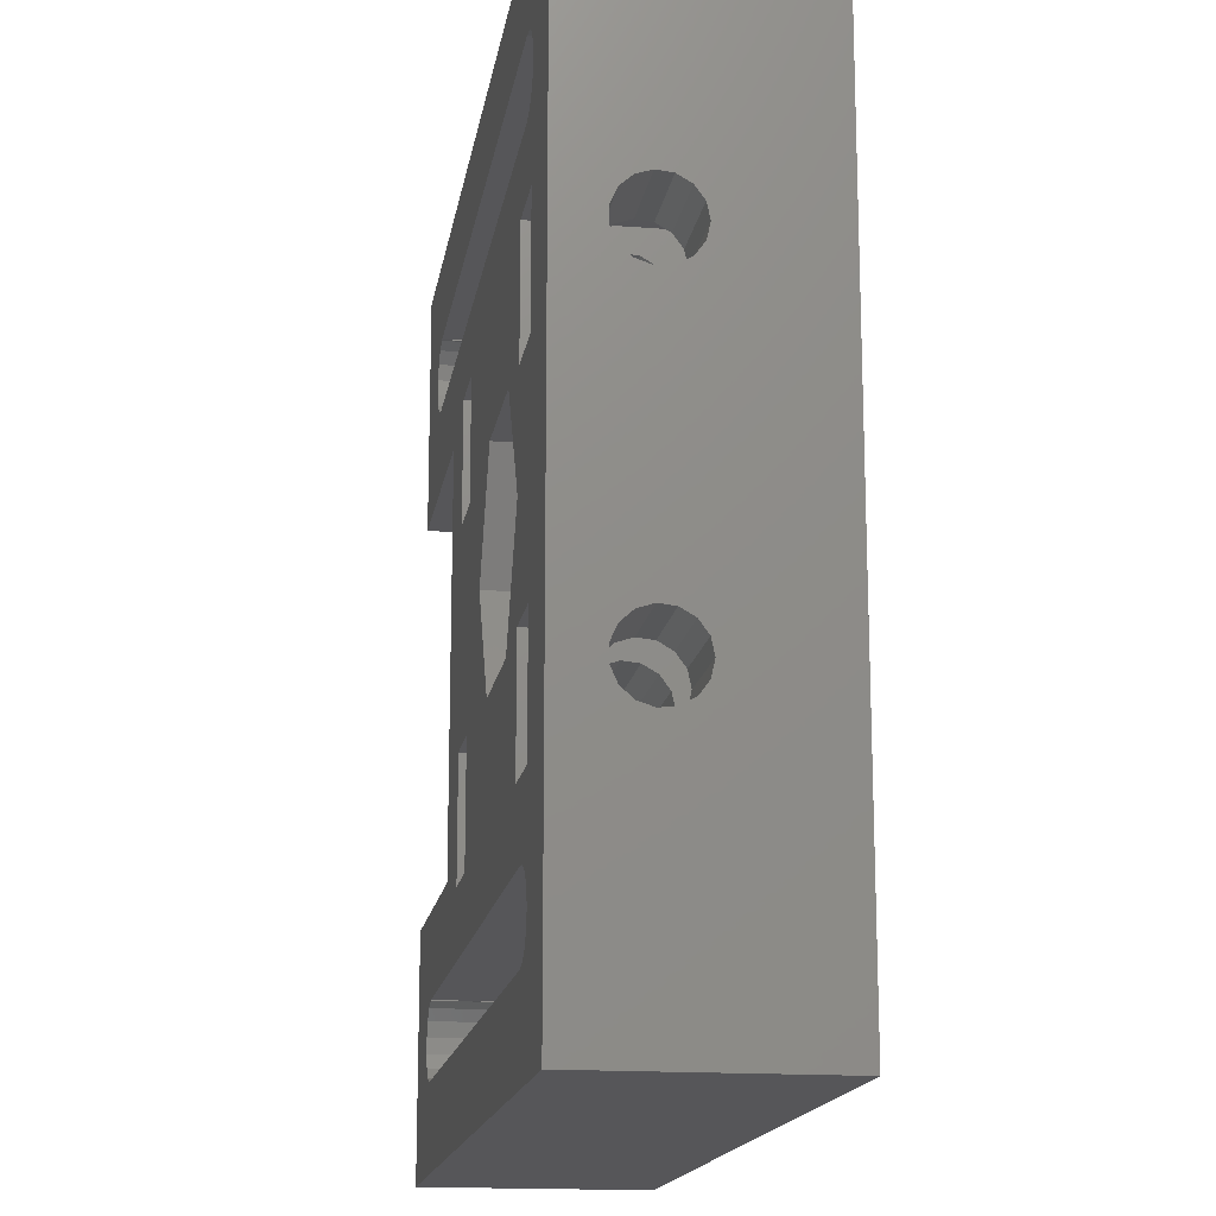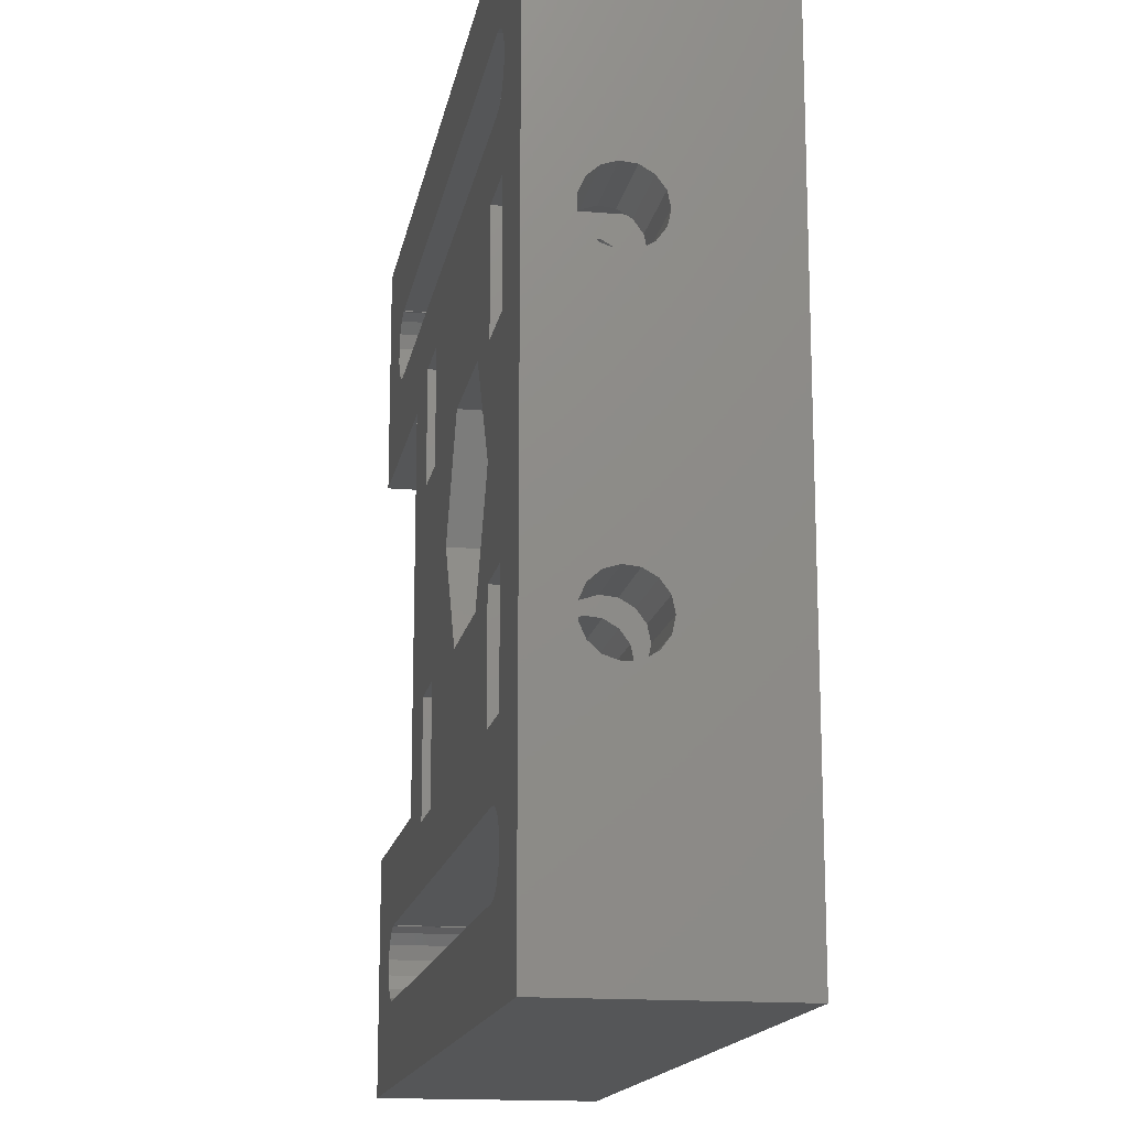
<metadata>
{"format":"stl","ext":"stl","renderer":"f3d","projection":"perspective","resolution":1024,"background":"white","views":[{"elev":-16.1,"azim":81.1,"up":"+Y"},{"elev":-15.7,"azim":79.9,"up":"+Y"}]}
</metadata>
<code>
# stl→obj: 372 verts, 776 faces
v -27.5 -27.5 -7
v -27.5 -27.5 7
v -27.5 -12.5 -7
v -27.5 -12.5 7
v 27.5 -27.5 -7
v 27.5 -27.5 7
v -22.25 20.48 -7
v -27.5 12.5 -7
v -27.5 27.5 -7
v -20 22.3 -7
v 27.5 27.5 -7
v 22.3 -20 -7
v -22.25 -19.52 -7
v -22.25 -20.48 -7
v -21.86 -21.35 -7
v -21.15 -21.99 -7
v -20.24 -22.29 -7
v -20 -22.26 -7
v -20 -22.3 -7
v 22.1 -20.94 -7
v 21.54 -21.71 -7
v 20 -22.3 -7
v 20 -22.26 -7
v 20.71 -22.19 -7
v 8.609 -4.28 -7
v 21.54 -18.29 -7
v 7.355 -3.641 -7
v 20.71 -17.81 -7
v -12 12.5 -7
v 22.1 -19.06 -7
v 22.1 19.06 -7
v -20 -17.7 -7
v -12 -12.5 -7
v 20 -17.7 -7
v 20 -17.74 -7
v -20.24 -17.71 -7
v -21.15 -18.01 -7
v -20.24 17.71 -7
v -21.15 18.01 -7
v -21.86 -18.65 -7
v -22.25 19.52 -7
v -21.86 21.35 -7
v -21.86 18.65 -7
v 20 17.7 -7
v -20 17.7 -7
v -20 17.74 -7
v 14.28 -1.391 -7
v 20 22.3 -7
v 20.71 17.81 -7
v 20 17.74 -7
v 22.3 20 -7
v 22.1 20.94 -7
v 21.54 18.29 -7
v 21.54 21.71 -7
v 20.71 22.19 -7
v 20 22.26 -7
v -20 22.26 -7
v -20.24 22.29 -7
v -21.15 21.99 -7
v 5.5 0 -7
v 5.72 -1.391 -7
v 6.359 -2.645 -7
v 10 -4.5 -7
v 8.609 4.28 -7
v 10 4.5 -7
v 14.28 1.391 -7
v 14.5 0 -7
v 12.64 3.641 -7
v 13.64 2.645 -7
v 11.39 -4.28 -7
v 12.64 -3.641 -7
v 13.64 -2.645 -7
v 11.39 4.28 -7
v 7.355 3.641 -7
v 6.359 2.645 -7
v 5.72 1.391 -7
v -20 -17.74 -7
v -12 -12.5 7
v -20 -22.3 7
v -20 22.3 7
v 20 22.3 7
v 27.5 27.5 7
v 21.54 21.71 7
v 22.1 20.94 7
v 20 -22.3 7
v -22.25 -20.48 7
v -22.25 -19.52 7
v -21.86 -18.65 7
v -21.15 -18.01 7
v -20.24 -17.71 7
v -20 -17.74 7
v 21.54 18.29 7
v 22 13.65 7
v 22.1 19.06 7
v -20 -17.7 7
v 6.125 6.712 7
v 18 13.65 7
v 22.1 -19.06 7
v 22.3 -20 7
v 22 -13.65 7
v 20.71 -17.81 7
v 21.54 -18.29 7
v 22.1 -20.94 7
v 21.54 -21.71 7
v 20.71 -22.19 7
v 20 -22.26 7
v -20.24 -22.29 7
v -20 -22.26 7
v -20 17.74 7
v -20.24 17.71 7
v -20 17.7 7
v -21.15 -21.99 7
v -21.86 -21.35 7
v -27.5 27.5 7
v -27.5 12.5 7
v -22.25 19.52 7
v -3 13.65 7
v -3 6.35 7
v 20 17.7 7
v -22.25 20.48 7
v -21.86 21.35 7
v -7 -6.35 7
v -21.15 21.99 7
v -20.24 22.29 7
v -20 22.26 7
v 20 22.26 7
v 20 -17.7 7
v 20.71 22.19 7
v 22 6.35 7
v 22 -6.35 7
v 22.3 20 7
v 6.125 -6.712 7
v 2.25 0 7
v -3 -6.35 7
v 20 17.74 7
v 20.71 17.81 7
v -3 -13.65 7
v -7 -13.65 7
v -21.15 18.01 7
v -21.86 18.65 7
v 20 -17.74 7
v 13.88 6.712 7
v -12 12.5 7
v -7 6.35 7
v -7 13.65 7
v 17.75 0 7
v 18 -6.35 7
v 13.88 -6.712 7
v 18 -13.65 7
v 18 6.35 7
v 27.5 -9.065 -0.1012
v 27.5 -10 -0.3
v 27.5 -10.94 -0.1012
v 27.5 -12.19 1.289
v 27.5 11.35 3.861
v 27.5 11.99 3.15
v 27.5 -12.29 2.24
v 27.5 -11.35 3.861
v 27.5 -11.99 3.15
v 27.5 -10.48 4.25
v 27.5 -8.648 3.861
v 27.5 -8.008 3.15
v 27.5 -9.522 4.25
v 27.5 -7.713 2.24
v 27.5 -7.813 1.289
v 27.5 10 -0.3
v 27.5 -8.291 0.461
v 27.5 10.48 4.25
v 27.5 -11.71 0.461
v 27.5 9.065 -0.1012
v 27.5 8.291 0.461
v 27.5 7.713 2.24
v 27.5 7.813 1.289
v 27.5 8.008 3.15
v 27.5 12.29 2.24
v 27.5 8.648 3.861
v 27.5 9.522 4.25
v 27.5 11.71 0.461
v 27.5 10.94 -0.1012
v 27.5 12.19 1.289
v -12 7.813 1.289
v -12 -10.94 -0.1012
v -12 -9.522 4.25
v -12 -8.648 3.861
v -12 -12.29 2.24
v -12 -12.19 1.289
v -12 -8.291 0.461
v -12 -9.065 -0.1012
v -12 -11.71 0.461
v -12 -10 -0.3
v -12 -7.813 1.289
v -12 -7.713 2.24
v -12 -8.008 3.15
v -12 -10.48 4.25
v -12 -11.35 3.861
v -12 -11.99 3.15
v -12 11.99 3.15
v -12 12.29 2.24
v -12 8.291 0.461
v -12 7.713 2.24
v -12 9.065 -0.1012
v -12 10 -0.3
v -12 10.94 -0.1012
v -12 11.71 0.461
v -12 12.19 1.289
v -12 11.35 3.861
v -12 10.48 4.25
v -12 9.522 4.25
v -12 8.648 3.861
v -12 8.008 3.15
v 5.5 0 -4
v 5.72 -1.391 -4
v 5.72 1.391 -4
v 6.359 2.645 -4
v 7.355 3.641 -4
v 8.609 4.28 -4
v 10 4.5 -4
v 11.39 4.28 -4
v 12.64 3.641 -4
v 13.64 2.645 -4
v 14.28 1.391 -4
v 14.5 0 -4
v 14.28 -1.391 -4
v 13.64 -2.645 -4
v 12.64 -3.641 -4
v 11.39 -4.28 -4
v 10 -4.5 -4
v 8.609 -4.28 -4
v 7.355 -3.641 -4
v 6.359 -2.645 -4
v -7 -11.35 3.861
v -7 -7.713 2.24
v -7 -7.813 1.289
v -7 -6.35 -6.25
v -7 -13.65 -6.25
v -7 -12.29 2.24
v -7 -11.99 3.15
v -7 -10.48 4.25
v -7 -9.522 4.25
v -7 -8.648 3.861
v -7 -8.008 3.15
v -7 -8.291 0.461
v -7 -9.065 -0.1012
v -7 -10 -0.3
v -7 -10.94 -0.1012
v -7 -11.71 0.461
v -7 -12.19 1.289
v -3 -13.65 -6.25
v -3 -8.008 3.15
v -3 -7.713 2.24
v -3 -11.71 0.461
v -3 -6.35 -6.25
v -3 -9.065 -0.1012
v -3 -10 -0.3
v -3 -12.19 1.289
v -3 -10.94 -0.1012
v -3 -8.291 0.461
v -3 -7.813 1.289
v -3 -10.48 4.25
v -3 -9.522 4.25
v -3 -8.648 3.861
v -3 -11.99 3.15
v -3 -11.35 3.861
v -3 -12.29 2.24
v -7 8.648 3.861
v -7 12.29 2.24
v -7 12.19 1.289
v -7 13.65 -6.25
v -7 6.35 -6.25
v -7 7.713 2.24
v -7 8.008 3.15
v -7 9.522 4.25
v -7 10.48 4.25
v -7 11.35 3.861
v -7 11.99 3.15
v -7 11.71 0.461
v -7 10.94 -0.1012
v -7 10 -0.3
v -7 9.065 -0.1012
v -7 8.291 0.461
v -7 7.813 1.289
v -3 6.35 -6.25
v -3 11.99 3.15
v -3 12.29 2.24
v -3 8.291 0.461
v -3 13.65 -6.25
v -3 10.94 -0.1012
v -3 10 -0.3
v -3 7.813 1.289
v -3 9.065 -0.1012
v -3 11.71 0.461
v -3 12.19 1.289
v -3 9.522 4.25
v -3 10.48 4.25
v -3 11.35 3.861
v -3 8.008 3.15
v -3 8.648 3.861
v -3 7.713 2.24
v 6.125 -6.712 -4
v 2.25 0 -4
v 13.88 -6.712 -4
v 17.75 0 -4
v 13.88 6.712 -4
v 6.125 6.712 -4
v 18 -11.35 3.861
v 18 -7.713 2.24
v 18 -7.813 1.289
v 18 -6.35 -6.25
v 18 -13.65 -6.25
v 18 -12.29 2.24
v 18 -11.99 3.15
v 18 -10.48 4.25
v 18 -9.522 4.25
v 18 -8.648 3.861
v 18 -8.008 3.15
v 18 -8.291 0.461
v 18 -9.065 -0.1012
v 18 -10 -0.3
v 18 -10.94 -0.1012
v 18 -11.71 0.461
v 18 -12.19 1.289
v 22 -13.65 -6.25
v 22 -8.008 3.15
v 22 -7.713 2.24
v 22 -11.71 0.461
v 22 -6.35 -6.25
v 22 -9.065 -0.1012
v 22 -10 -0.3
v 22 -12.19 1.289
v 22 -10.94 -0.1012
v 22 -8.291 0.461
v 22 -7.813 1.289
v 22 -10.48 4.25
v 22 -9.522 4.25
v 22 -8.648 3.861
v 22 -11.99 3.15
v 22 -11.35 3.861
v 22 -12.29 2.24
v 18 8.648 3.861
v 18 12.29 2.24
v 18 12.19 1.289
v 18 13.65 -6.25
v 18 6.35 -6.25
v 18 7.713 2.24
v 18 8.008 3.15
v 18 9.522 4.25
v 18 10.48 4.25
v 18 11.35 3.861
v 18 11.99 3.15
v 18 11.71 0.461
v 18 10.94 -0.1012
v 18 10 -0.3
v 18 9.065 -0.1012
v 18 8.291 0.461
v 18 7.813 1.289
v 22 6.35 -6.25
v 22 11.99 3.15
v 22 12.29 2.24
v 22 8.291 0.461
v 22 13.65 -6.25
v 22 10.94 -0.1012
v 22 10 -0.3
v 22 7.813 1.289
v 22 9.065 -0.1012
v 22 11.71 0.461
v 22 12.19 1.289
v 22 9.522 4.25
v 22 10.48 4.25
v 22 11.35 3.861
v 22 8.008 3.15
v 22 8.648 3.861
v 22 7.713 2.24
f 1 2 3
f 3 2 4
f 2 1 5
f 6 2 5
f 7 8 9
f 10 9 11
f 12 11 5
f 1 3 13
f 1 13 14
f 1 14 15
f 1 15 16
f 1 16 17
f 1 17 5
f 17 18 19
f 17 19 5
f 20 5 21
f 5 22 23
f 5 23 24
f 25 26 27
f 5 24 21
f 28 29 26
f 30 11 12
f 20 12 5
f 26 11 30
f 31 11 26
f 32 33 34
f 33 29 34
f 34 28 35
f 29 28 34
f 36 3 32
f 37 3 36
f 38 29 39
f 40 3 37
f 13 3 40
f 41 8 7
f 42 7 9
f 43 8 41
f 39 8 43
f 29 8 39
f 44 29 45
f 45 38 46
f 29 38 45
f 47 44 26
f 10 11 48
f 49 44 50
f 51 11 31
f 44 49 26
f 52 11 51
f 49 53 26
f 53 31 26
f 54 11 52
f 55 11 54
f 56 11 55
f 48 11 56
f 57 9 10
f 58 9 57
f 59 9 58
f 29 60 61
f 29 61 62
f 29 62 26
f 62 27 26
f 63 26 25
f 64 44 65
f 66 44 67
f 68 44 69
f 63 70 26
f 69 44 66
f 70 71 26
f 71 72 26
f 67 44 47
f 72 47 26
f 73 44 68
f 65 44 73
f 29 44 64
f 29 64 74
f 29 74 75
f 29 75 76
f 29 76 60
f 22 5 19
f 32 3 33
f 36 32 77
f 42 9 59
f 78 33 4
f 4 33 3
f 79 2 6
f 80 81 82
f 83 84 82
f 85 79 6
f 4 2 86
f 4 86 87
f 4 87 88
f 4 88 89
f 4 89 90
f 4 90 91
f 92 93 94
f 4 91 95
f 96 97 92
f 98 99 6
f 100 101 102
f 82 98 6
f 82 102 98
f 103 104 6
f 104 105 6
f 105 106 6
f 106 85 6
f 107 2 79
f 108 107 79
f 109 110 111
f 112 2 107
f 113 2 112
f 86 2 113
f 114 115 116
f 117 118 119
f 114 116 120
f 114 120 121
f 96 118 122
f 114 121 123
f 114 124 82
f 114 123 124
f 119 118 96
f 124 80 82
f 124 125 80
f 81 126 82
f 100 127 101
f 82 128 83
f 129 130 82
f 82 84 131
f 132 133 134
f 135 119 136
f 110 115 111
f 137 138 127
f 139 115 110
f 140 115 139
f 116 115 140
f 99 103 6
f 141 101 127
f 132 134 127
f 134 137 127
f 94 93 131
f 122 134 133
f 95 78 4
f 96 142 97
f 143 144 145
f 129 146 147
f 148 132 127
f 133 96 122
f 96 136 119
f 100 149 127
f 129 150 146
f 142 146 150
f 150 97 142
f 149 148 127
f 146 148 149
f 97 93 92
f 146 149 147
f 82 100 102
f 96 92 136
f 147 130 129
f 82 131 93
f 82 93 129
f 126 128 82
f 138 122 78
f 130 100 82
f 144 122 118
f 143 122 144
f 143 78 122
f 95 138 78
f 95 127 138
f 119 145 117
f 145 115 143
f 119 115 145
f 119 111 115
f 151 5 11
f 152 153 5
f 6 5 154
f 155 156 82
f 6 154 157
f 158 6 159
f 160 6 158
f 82 6 160
f 161 162 82
f 82 160 163
f 164 165 11
f 166 162 11
f 162 164 11
f 163 161 82
f 165 167 11
f 167 151 11
f 152 5 151
f 168 155 82
f 169 5 153
f 154 5 169
f 170 171 162
f 172 162 173
f 174 162 172
f 156 175 82
f 176 162 174
f 177 162 176
f 82 162 177
f 82 177 168
f 178 179 11
f 82 175 11
f 175 180 11
f 180 178 11
f 179 166 11
f 170 162 166
f 173 162 171
f 157 159 6
f 9 114 11
f 11 114 82
f 8 115 9
f 9 115 114
f 29 143 115
f 8 29 115
f 181 29 78
f 182 29 33
f 183 78 184
f 185 186 33
f 187 29 188
f 186 189 33
f 190 29 182
f 189 182 33
f 191 29 187
f 192 29 191
f 193 29 192
f 184 29 193
f 78 29 184
f 194 78 183
f 195 78 194
f 185 78 196
f 78 195 196
f 197 143 198
f 78 185 33
f 199 29 181
f 200 181 78
f 201 29 199
f 202 29 201
f 203 29 202
f 204 29 203
f 205 29 204
f 198 29 205
f 143 29 198
f 206 143 197
f 207 143 206
f 208 143 207
f 143 208 78
f 208 209 78
f 209 210 78
f 210 200 78
f 188 29 190
f 40 88 87
f 13 40 87
f 13 87 86
f 14 13 86
f 37 89 88
f 40 37 88
f 36 90 89
f 37 36 89
f 77 91 90
f 36 77 90
f 32 95 91
f 77 32 91
f 34 127 95
f 32 34 95
f 127 34 141
f 141 34 35
f 28 101 141
f 35 28 141
f 26 102 101
f 28 26 101
f 98 102 30
f 30 102 26
f 99 98 12
f 12 98 30
f 99 12 103
f 103 12 20
f 103 20 104
f 104 20 21
f 104 21 105
f 105 21 24
f 105 24 106
f 106 24 23
f 106 23 85
f 85 23 22
f 85 22 79
f 79 22 19
f 18 108 79
f 19 18 79
f 108 18 107
f 107 18 17
f 107 17 112
f 112 17 16
f 112 16 113
f 113 16 15
f 86 113 15
f 14 86 15
f 7 120 116
f 41 7 116
f 42 121 120
f 7 42 120
f 59 123 121
f 42 59 121
f 58 124 123
f 59 58 123
f 57 125 124
f 58 57 124
f 10 80 125
f 57 10 125
f 48 81 80
f 10 48 80
f 81 48 126
f 126 48 56
f 55 128 126
f 56 55 126
f 54 83 128
f 55 54 128
f 84 83 52
f 52 83 54
f 131 84 51
f 51 84 52
f 131 51 94
f 94 51 31
f 94 31 92
f 92 31 53
f 92 53 136
f 136 53 49
f 136 49 135
f 135 49 50
f 135 50 119
f 119 50 44
f 119 44 111
f 111 44 45
f 46 109 111
f 45 46 111
f 109 46 110
f 110 46 38
f 110 38 139
f 139 38 39
f 139 39 140
f 140 39 43
f 116 140 43
f 41 116 43
f 211 212 61
f 60 211 61
f 76 213 211
f 60 76 211
f 75 214 213
f 76 75 213
f 74 215 214
f 75 74 214
f 64 216 215
f 74 64 215
f 65 217 216
f 64 65 216
f 73 218 217
f 65 73 217
f 68 219 218
f 73 68 218
f 69 220 219
f 68 69 219
f 221 220 66
f 66 220 69
f 222 221 67
f 67 221 66
f 222 67 223
f 223 67 47
f 223 47 224
f 224 47 72
f 224 72 225
f 225 72 71
f 225 71 226
f 226 71 70
f 226 70 227
f 227 70 63
f 227 63 228
f 228 63 25
f 228 25 229
f 229 25 27
f 229 27 230
f 230 27 62
f 212 230 62
f 61 212 62
f 231 122 138
f 232 233 234
f 235 236 138
f 236 237 138
f 238 122 231
f 239 122 238
f 240 122 239
f 241 122 240
f 232 122 241
f 233 242 234
f 234 122 232
f 243 244 234
f 235 234 245
f 235 245 246
f 235 247 236
f 235 246 247
f 244 245 234
f 237 231 138
f 242 243 234
f 137 248 138
f 138 248 235
f 249 134 250
f 251 252 248
f 253 252 254
f 137 255 248
f 255 251 248
f 254 252 256
f 257 252 253
f 258 252 257
f 134 252 258
f 134 258 250
f 259 137 260
f 134 249 261
f 134 261 137
f 261 260 137
f 262 137 263
f 259 263 137
f 264 137 262
f 137 264 255
f 256 252 251
f 252 134 122
f 234 252 122
f 265 145 144
f 266 267 268
f 269 270 144
f 270 271 144
f 272 145 265
f 273 145 272
f 274 145 273
f 275 145 274
f 266 145 275
f 267 276 268
f 268 145 266
f 277 278 268
f 269 268 279
f 269 279 280
f 269 281 270
f 269 280 281
f 278 279 268
f 271 265 144
f 276 277 268
f 118 282 144
f 144 282 269
f 283 117 284
f 285 286 282
f 287 286 288
f 118 289 282
f 289 285 282
f 288 286 290
f 291 286 287
f 292 286 291
f 117 286 292
f 117 292 284
f 293 118 294
f 117 283 295
f 117 295 118
f 295 294 118
f 296 118 297
f 293 297 118
f 298 118 296
f 118 298 289
f 290 286 285
f 286 117 145
f 268 286 145
f 133 132 299
f 300 133 299
f 148 301 132
f 132 301 299
f 146 302 148
f 148 302 301
f 146 142 302
f 302 142 303
f 303 142 96
f 304 303 96
f 304 96 133
f 300 304 133
f 305 147 149
f 306 307 308
f 309 310 149
f 310 311 149
f 312 147 305
f 313 147 312
f 314 147 313
f 315 147 314
f 306 147 315
f 307 316 308
f 308 147 306
f 317 318 308
f 309 308 319
f 309 319 320
f 309 321 310
f 309 320 321
f 318 319 308
f 311 305 149
f 316 317 308
f 100 322 149
f 149 322 309
f 323 130 324
f 325 326 322
f 327 326 328
f 100 329 322
f 329 325 322
f 328 326 330
f 331 326 327
f 332 326 331
f 130 326 332
f 130 332 324
f 333 100 334
f 130 323 335
f 130 335 100
f 335 334 100
f 336 100 337
f 333 337 100
f 338 100 336
f 100 338 329
f 330 326 325
f 326 130 147
f 308 326 147
f 339 97 150
f 340 341 342
f 343 344 150
f 344 345 150
f 346 97 339
f 347 97 346
f 348 97 347
f 349 97 348
f 340 97 349
f 341 350 342
f 342 97 340
f 351 352 342
f 343 342 353
f 343 353 354
f 343 355 344
f 343 354 355
f 352 353 342
f 345 339 150
f 350 351 342
f 129 356 150
f 150 356 343
f 357 93 358
f 359 360 356
f 361 360 362
f 129 363 356
f 363 359 356
f 362 360 364
f 365 360 361
f 366 360 365
f 93 360 366
f 93 366 358
f 367 129 368
f 93 357 369
f 93 369 129
f 369 368 129
f 370 129 371
f 367 371 129
f 372 129 370
f 129 372 363
f 364 360 359
f 360 93 97
f 342 360 97
f 169 325 154
f 154 325 329
f 154 329 157
f 157 329 338
f 169 153 330
f 325 169 330
f 153 152 328
f 330 153 328
f 152 151 327
f 328 152 327
f 151 167 331
f 327 151 331
f 167 165 332
f 331 167 332
f 165 164 324
f 332 165 324
f 324 164 162
f 323 324 162
f 323 162 161
f 335 323 161
f 161 163 335
f 335 163 334
f 163 160 334
f 334 160 333
f 160 158 333
f 333 158 337
f 158 159 337
f 337 159 336
f 159 157 336
f 336 157 338
f 173 363 172
f 172 363 372
f 171 359 173
f 173 359 363
f 171 170 364
f 359 171 364
f 170 166 362
f 364 170 362
f 166 179 361
f 362 166 361
f 179 178 365
f 361 179 365
f 178 180 366
f 365 178 366
f 180 175 358
f 366 180 358
f 358 175 156
f 357 358 156
f 357 156 155
f 369 357 155
f 155 168 369
f 369 168 368
f 168 177 368
f 368 177 367
f 177 176 367
f 367 176 371
f 176 174 371
f 371 174 370
f 174 172 370
f 370 172 372
f 246 189 247
f 247 189 186
f 247 186 236
f 236 186 185
f 237 236 196
f 196 236 185
f 231 237 195
f 195 237 196
f 238 231 194
f 194 231 195
f 239 238 183
f 183 238 194
f 240 239 184
f 184 239 183
f 193 241 240
f 184 193 240
f 192 232 241
f 193 192 241
f 233 232 192
f 191 233 192
f 242 233 191
f 187 242 191
f 243 242 187
f 188 243 187
f 244 243 188
f 190 244 188
f 245 244 190
f 182 245 190
f 246 245 182
f 189 246 182
f 281 181 270
f 270 181 200
f 280 199 281
f 281 199 181
f 271 270 210
f 210 270 200
f 265 271 209
f 209 271 210
f 272 265 208
f 208 265 209
f 273 272 207
f 207 272 208
f 274 273 206
f 206 273 207
f 197 275 274
f 206 197 274
f 198 266 275
f 197 198 275
f 267 266 198
f 205 267 198
f 276 267 205
f 204 276 205
f 277 276 204
f 203 277 204
f 278 277 203
f 202 278 203
f 279 278 202
f 201 279 202
f 280 279 201
f 199 280 201
f 224 301 302
f 226 227 299
f 300 211 304
f 300 299 211
f 211 213 304
f 218 219 303
f 223 224 302
f 304 214 215
f 304 216 303
f 304 215 216
f 229 230 299
f 217 218 303
f 303 219 302
f 219 220 302
f 230 212 299
f 220 221 302
f 221 222 302
f 222 223 302
f 225 301 224
f 226 301 225
f 227 228 299
f 299 301 226
f 211 299 212
f 213 214 304
f 216 217 303
f 228 229 299
f 248 252 234
f 235 248 234
f 321 255 310
f 310 255 264
f 320 251 321
f 321 251 255
f 311 310 262
f 262 310 264
f 305 311 263
f 263 311 262
f 312 305 259
f 259 305 263
f 313 312 260
f 260 312 259
f 314 313 261
f 261 313 260
f 249 315 314
f 261 249 314
f 250 306 315
f 249 250 315
f 307 306 250
f 258 307 250
f 316 307 258
f 257 316 258
f 317 316 257
f 253 317 257
f 318 317 253
f 254 318 253
f 319 318 254
f 256 319 254
f 320 319 256
f 251 320 256
f 282 286 268
f 269 282 268
f 355 289 344
f 344 289 298
f 354 285 355
f 355 285 289
f 345 344 296
f 296 344 298
f 339 345 297
f 297 345 296
f 346 339 293
f 293 339 297
f 347 346 294
f 294 346 293
f 348 347 295
f 295 347 294
f 283 349 348
f 295 283 348
f 284 340 349
f 283 284 349
f 341 340 284
f 292 341 284
f 350 341 292
f 291 350 292
f 351 350 291
f 287 351 291
f 352 351 287
f 288 352 287
f 353 352 288
f 290 353 288
f 354 353 290
f 285 354 290
f 322 326 308
f 309 322 308
f 356 360 342
f 343 356 342

</code>
